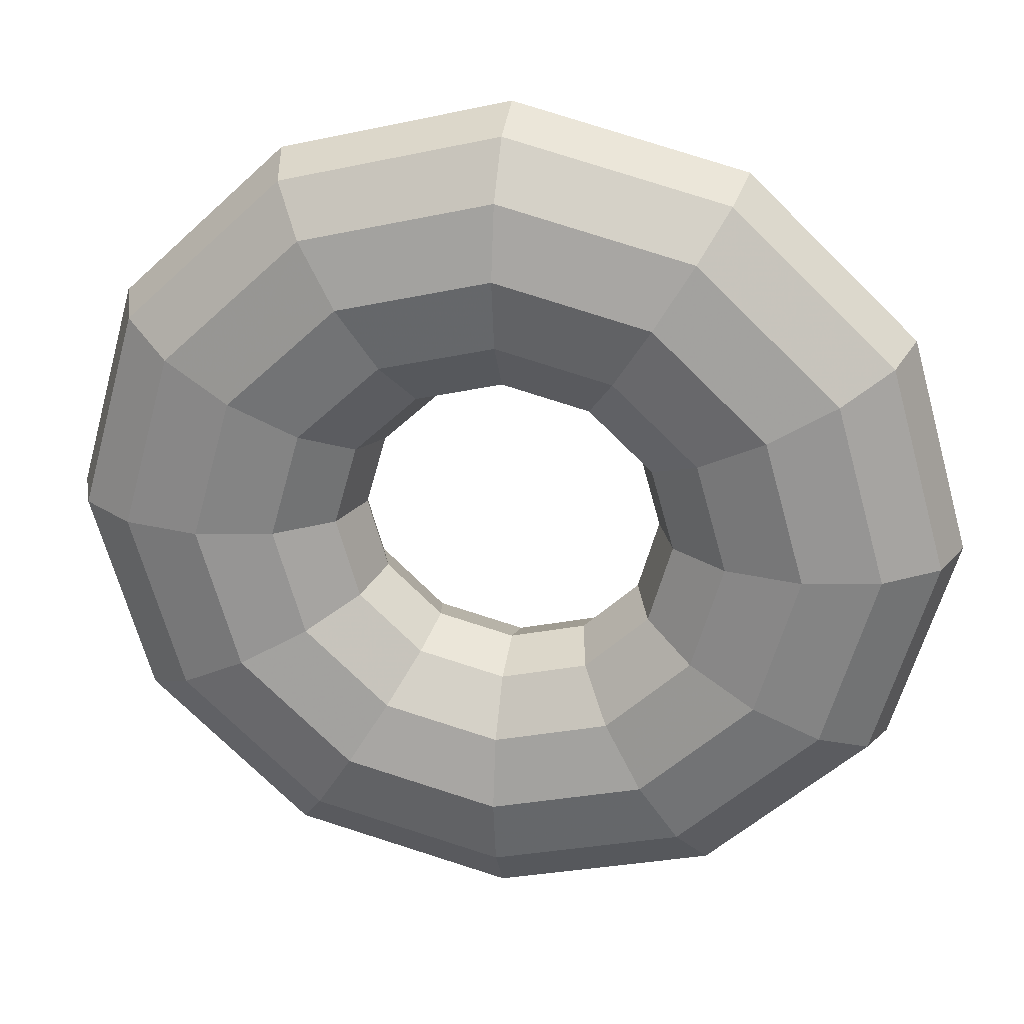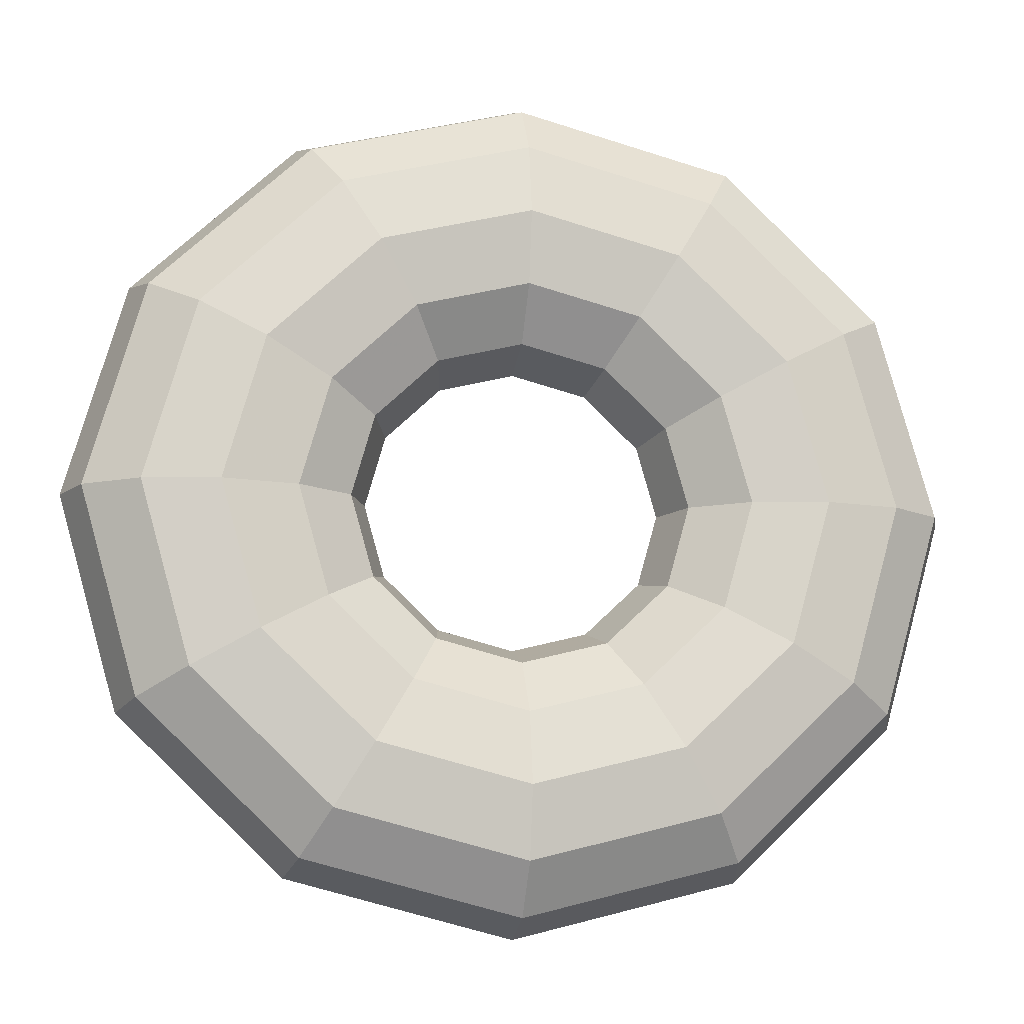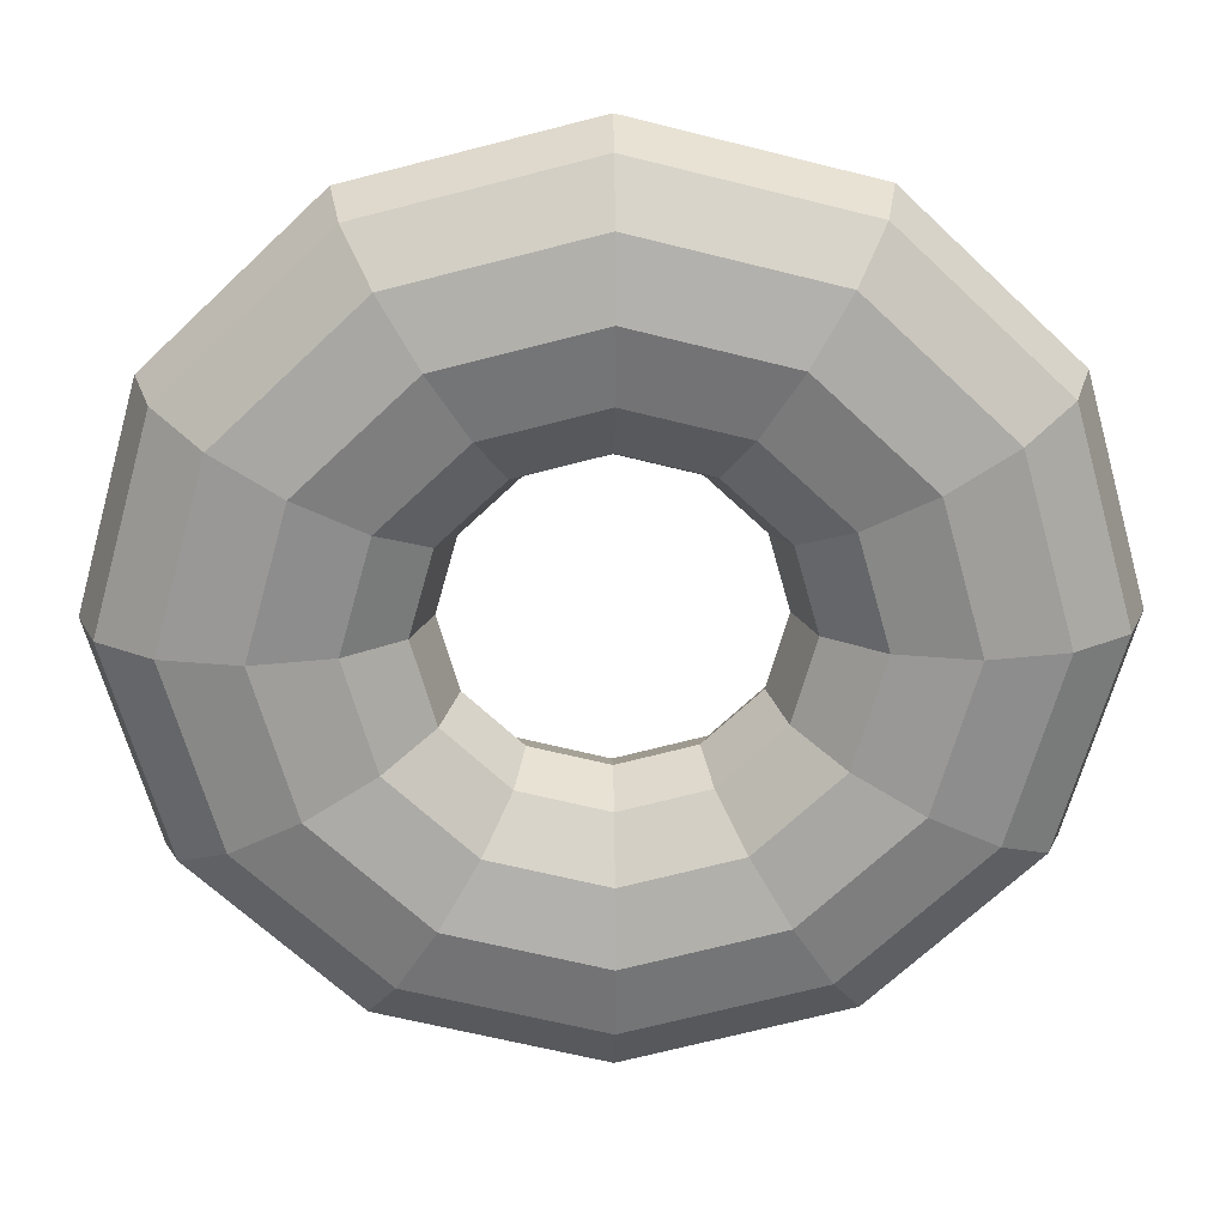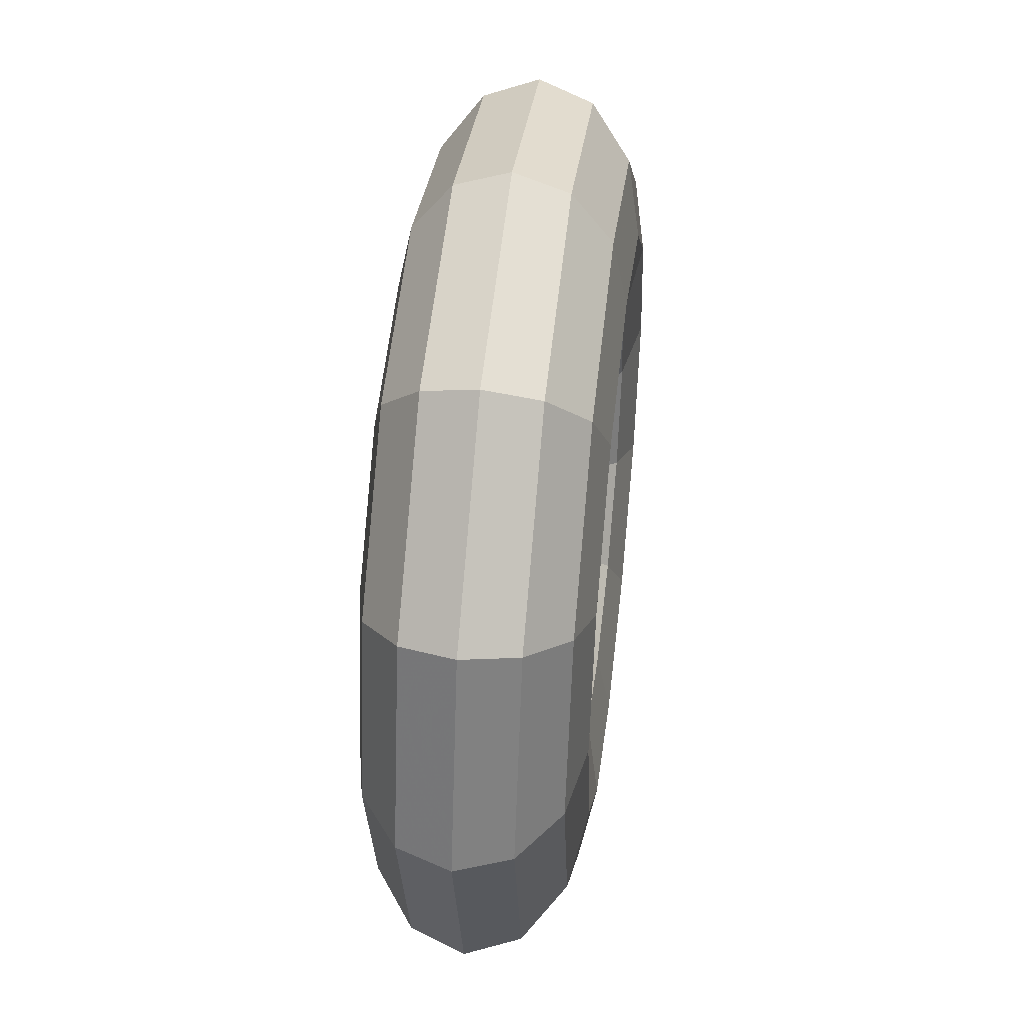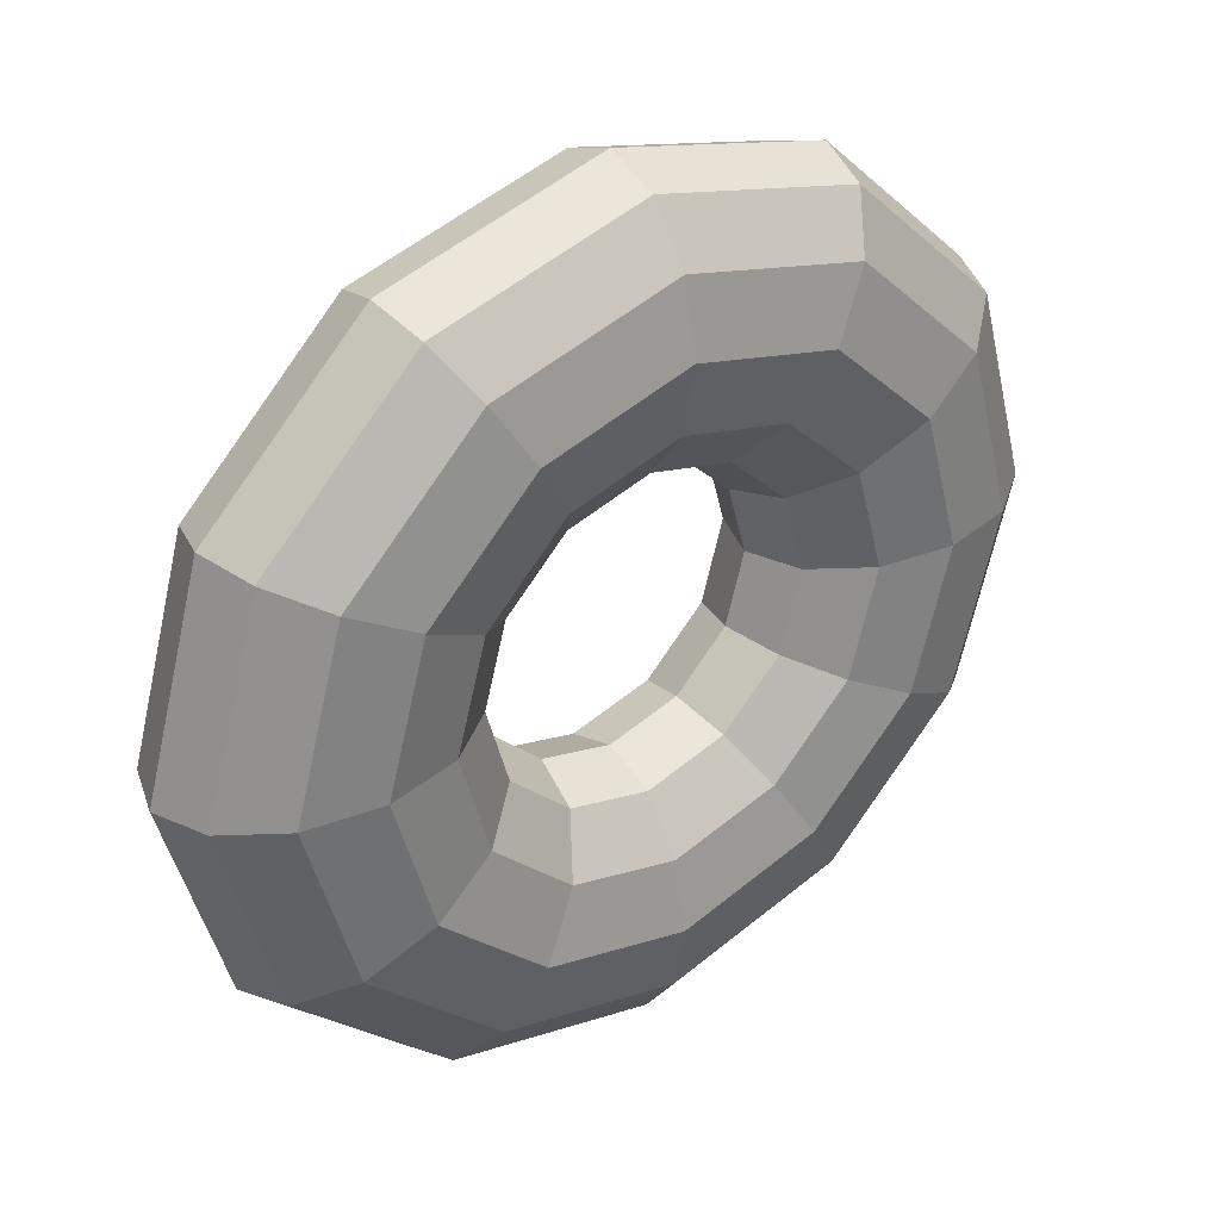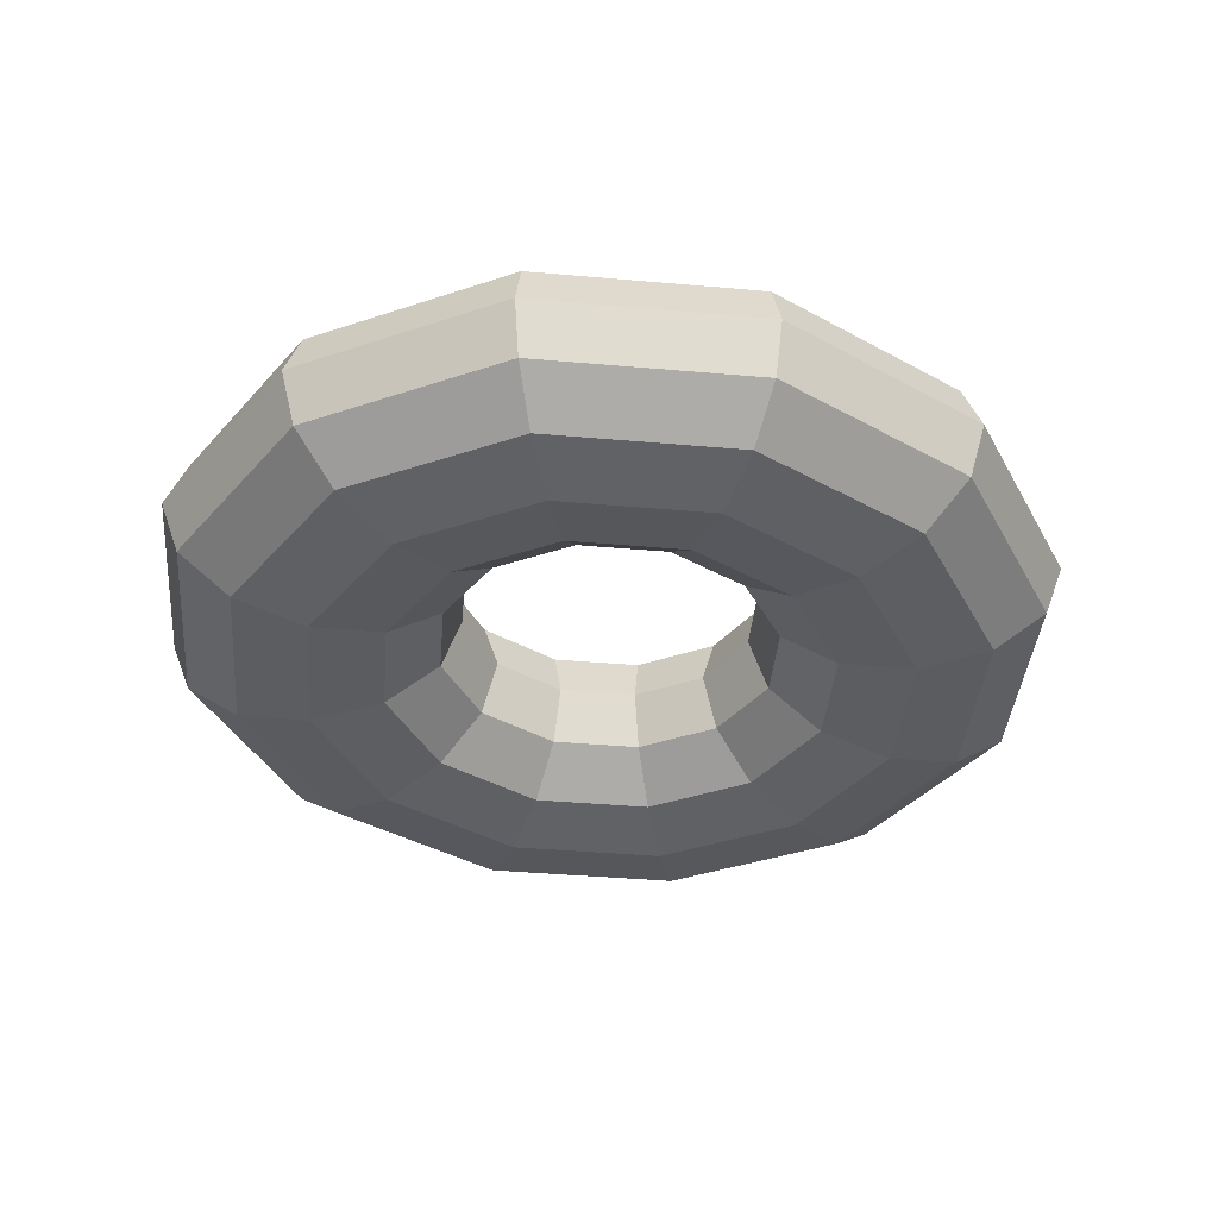
<metadata>
{"format":"obj","ext":"obj","renderer":"f3d","projection":"perspective","resolution":1024,"background":"white","views":[{"elev":25.6,"azim":10.4,"up":"+Y"},{"elev":-11.8,"azim":-10.7,"up":"+Y"},{"elev":22.5,"azim":-1.1,"up":"+Y"},{"elev":45.1,"azim":-83.2,"up":"+Y"},{"elev":33.9,"azim":141.8,"up":"+Y"},{"elev":-38.9,"azim":-20.6,"up":"+Z"}]}
</metadata>
<code>
o Object.1
v -322.5 192.9 3.359
v -324.4 199.6 3.359
v -329.6 204.5 3.359
v -336.6 206.3 3.359
v -343.7 204.5 3.359
v -348.9 199.6 3.359
v -350.8 192.9 3.359
v -348.9 186.1 3.359
v -343.7 181.2 3.359
v -336.6 179.4 3.359
v -329.6 181.2 3.359
v -324.4 186.1 3.359
v -323.1 192.9 5.038
v -324.9 199.3 5.038
v -329.9 204 5.038
v -336.6 205.7 5.038
v -343.4 204 5.038
v -348.4 199.3 5.038
v -350.2 192.9 5.038
v -348.4 186.4 5.038
v -343.4 181.7 5.038
v -336.6 180 5.038
v -329.9 181.7 5.038
v -324.9 186.4 5.038
v -324.8 192.9 6.268
v -326.4 198.5 6.268
v -330.7 202.6 6.268
v -336.6 204.1 6.268
v -342.6 202.6 6.268
v -346.9 198.5 6.268
v -348.5 192.9 6.268
v -346.9 187.3 6.268
v -342.6 183.2 6.268
v -336.6 181.7 6.268
v -330.7 183.2 6.268
v -326.4 187.3 6.268
v -327.2 192.9 6.718
v -328.5 197.3 6.718
v -331.9 200.6 6.718
v -336.6 201.8 6.718
v -341.4 200.6 6.718
v -344.8 197.3 6.718
v -346.1 192.9 6.718
v -344.8 188.4 6.718
v -341.4 185.1 6.718
v -336.6 183.9 6.718
v -331.9 185.1 6.718
v -328.5 188.4 6.718
v -329.6 192.9 6.268
v -330.5 196.2 6.268
v -333.1 198.7 6.268
v -336.6 199.6 6.268
v -340.2 198.7 6.268
v -342.8 196.2 6.268
v -343.7 192.9 6.268
v -342.8 189.5 6.268
v -340.2 187 6.268
v -336.6 186.1 6.268
v -333.1 187 6.268
v -330.5 189.5 6.268
v -331.3 192.9 5.038
v -332 195.4 5.038
v -334 197.3 5.038
v -336.6 197.9 5.038
v -339.3 197.3 5.038
v -341.3 195.4 5.038
v -342 192.9 5.038
v -341.3 190.3 5.038
v -339.3 188.5 5.038
v -336.6 187.8 5.038
v -334 188.5 5.038
v -332 190.3 5.038
v -331.9 192.9 3.359
v -332.6 195.1 3.359
v -334.3 196.7 3.359
v -336.6 197.3 3.359
v -339 196.7 3.359
v -340.7 195.1 3.359
v -341.4 192.9 3.359
v -340.7 190.6 3.359
v -339 189 3.359
v -336.6 188.4 3.359
v -334.3 189 3.359
v -332.6 190.6 3.359
v -331.3 192.9 1.679
v -332 195.4 1.679
v -334 197.3 1.679
v -336.6 197.9 1.679
v -339.3 197.3 1.679
v -341.3 195.4 1.679
v -342 192.9 1.679
v -341.3 190.3 1.679
v -339.3 188.5 1.679
v -336.6 187.8 1.679
v -334 188.5 1.679
v -332 190.3 1.679
v -329.6 192.9 0.45
v -330.5 196.2 0.45
v -333.1 198.7 0.45
v -336.6 199.6 0.45
v -340.2 198.7 0.45
v -342.8 196.2 0.45
v -343.7 192.9 0.45
v -342.8 189.5 0.45
v -340.2 187 0.45
v -336.6 186.1 0.45
v -333.1 187 0.45
v -330.5 189.5 0.45
v -327.2 192.9 4e-06
v -328.5 197.3 4e-06
v -331.9 200.6 4e-06
v -336.6 201.8 4e-06
v -341.4 200.6 4e-06
v -344.8 197.3 4e-06
v -346.1 192.9 4e-06
v -344.8 188.4 4e-06
v -341.4 185.1 4e-06
v -336.6 183.9 4e-06
v -331.9 185.1 4e-06
v -328.5 188.4 4e-06
v -324.8 192.9 0.45
v -326.4 198.5 0.45
v -330.7 202.6 0.45
v -336.6 204.1 0.45
v -342.6 202.6 0.45
v -346.9 198.5 0.45
v -348.5 192.9 0.45
v -346.9 187.3 0.45
v -342.6 183.2 0.45
v -336.6 181.7 0.45
v -330.7 183.2 0.45
v -326.4 187.3 0.45
v -323.1 192.9 1.679
v -324.9 199.3 1.679
v -329.9 204 1.679
v -336.6 205.7 1.679
v -343.4 204 1.679
v -348.4 199.3 1.679
v -350.2 192.9 1.679
v -348.4 186.4 1.679
v -343.4 181.7 1.679
v -336.6 180 1.679
v -329.9 181.7 1.679
v -324.9 186.4 1.679
f 1 14 13
f 1 2 14
f 2 15 14
f 2 3 15
f 3 16 15
f 3 4 16
f 4 17 16
f 4 5 17
f 5 18 17
f 5 6 18
f 6 19 18
f 6 7 19
f 7 20 19
f 7 8 20
f 8 21 20
f 8 9 21
f 9 22 21
f 9 10 22
f 10 23 22
f 10 11 23
f 11 24 23
f 11 12 24
f 12 13 24
f 12 1 13
f 13 26 25
f 13 14 26
f 14 27 26
f 14 15 27
f 15 28 27
f 15 16 28
f 16 29 28
f 16 17 29
f 17 30 29
f 17 18 30
f 18 31 30
f 18 19 31
f 19 32 31
f 19 20 32
f 20 33 32
f 20 21 33
f 21 34 33
f 21 22 34
f 22 35 34
f 22 23 35
f 23 36 35
f 23 24 36
f 24 25 36
f 24 13 25
f 25 38 37
f 25 26 38
f 26 39 38
f 26 27 39
f 27 40 39
f 27 28 40
f 28 41 40
f 28 29 41
f 29 42 41
f 29 30 42
f 30 43 42
f 30 31 43
f 31 44 43
f 31 32 44
f 32 45 44
f 32 33 45
f 33 46 45
f 33 34 46
f 34 47 46
f 34 35 47
f 35 48 47
f 35 36 48
f 36 37 48
f 36 25 37
f 37 50 49
f 37 38 50
f 38 51 50
f 38 39 51
f 39 52 51
f 39 40 52
f 40 53 52
f 40 41 53
f 41 54 53
f 41 42 54
f 42 55 54
f 42 43 55
f 43 56 55
f 43 44 56
f 44 57 56
f 44 45 57
f 45 58 57
f 45 46 58
f 46 59 58
f 46 47 59
f 47 60 59
f 47 48 60
f 48 49 60
f 48 37 49
f 49 62 61
f 49 50 62
f 50 63 62
f 50 51 63
f 51 64 63
f 51 52 64
f 52 65 64
f 52 53 65
f 53 66 65
f 53 54 66
f 54 67 66
f 54 55 67
f 55 68 67
f 55 56 68
f 56 69 68
f 56 57 69
f 57 70 69
f 57 58 70
f 58 71 70
f 58 59 71
f 59 72 71
f 59 60 72
f 60 61 72
f 60 49 61
f 61 74 73
f 61 62 74
f 62 75 74
f 62 63 75
f 63 76 75
f 63 64 76
f 64 77 76
f 64 65 77
f 65 78 77
f 65 66 78
f 66 79 78
f 66 67 79
f 67 80 79
f 67 68 80
f 68 81 80
f 68 69 81
f 69 82 81
f 69 70 82
f 70 83 82
f 70 71 83
f 71 84 83
f 71 72 84
f 72 73 84
f 72 61 73
f 73 86 85
f 73 74 86
f 74 87 86
f 74 75 87
f 75 88 87
f 75 76 88
f 76 89 88
f 76 77 89
f 77 90 89
f 77 78 90
f 78 91 90
f 78 79 91
f 79 92 91
f 79 80 92
f 80 93 92
f 80 81 93
f 81 94 93
f 81 82 94
f 82 95 94
f 82 83 95
f 83 96 95
f 83 84 96
f 84 85 96
f 84 73 85
f 85 98 97
f 85 86 98
f 86 99 98
f 86 87 99
f 87 100 99
f 87 88 100
f 88 101 100
f 88 89 101
f 89 102 101
f 89 90 102
f 90 103 102
f 90 91 103
f 91 104 103
f 91 92 104
f 92 105 104
f 92 93 105
f 93 106 105
f 93 94 106
f 94 107 106
f 94 95 107
f 95 108 107
f 95 96 108
f 96 97 108
f 96 85 97
f 97 110 109
f 97 98 110
f 98 111 110
f 98 99 111
f 99 112 111
f 99 100 112
f 100 113 112
f 100 101 113
f 101 114 113
f 101 102 114
f 102 115 114
f 102 103 115
f 103 116 115
f 103 104 116
f 104 117 116
f 104 105 117
f 105 118 117
f 105 106 118
f 106 119 118
f 106 107 119
f 107 120 119
f 107 108 120
f 108 109 120
f 108 97 109
f 109 122 121
f 109 110 122
f 110 123 122
f 110 111 123
f 111 124 123
f 111 112 124
f 112 125 124
f 112 113 125
f 113 126 125
f 113 114 126
f 114 127 126
f 114 115 127
f 115 128 127
f 115 116 128
f 116 129 128
f 116 117 129
f 117 130 129
f 117 118 130
f 118 131 130
f 118 119 131
f 119 132 131
f 119 120 132
f 120 121 132
f 120 109 121
f 121 134 133
f 121 122 134
f 122 135 134
f 122 123 135
f 123 136 135
f 123 124 136
f 124 137 136
f 124 125 137
f 125 138 137
f 125 126 138
f 126 139 138
f 126 127 139
f 127 140 139
f 127 128 140
f 128 141 140
f 128 129 141
f 129 142 141
f 129 130 142
f 130 143 142
f 130 131 143
f 131 144 143
f 131 132 144
f 132 133 144
f 132 121 133
f 133 2 1
f 133 134 2
f 134 3 2
f 134 135 3
f 135 4 3
f 135 136 4
f 136 5 4
f 136 137 5
f 137 6 5
f 137 138 6
f 138 7 6
f 138 139 7
f 139 8 7
f 139 140 8
f 140 9 8
f 140 141 9
f 141 10 9
f 141 142 10
f 142 11 10
f 142 143 11
f 143 12 11
f 143 144 12
f 144 1 12
f 144 133 1

</code>
